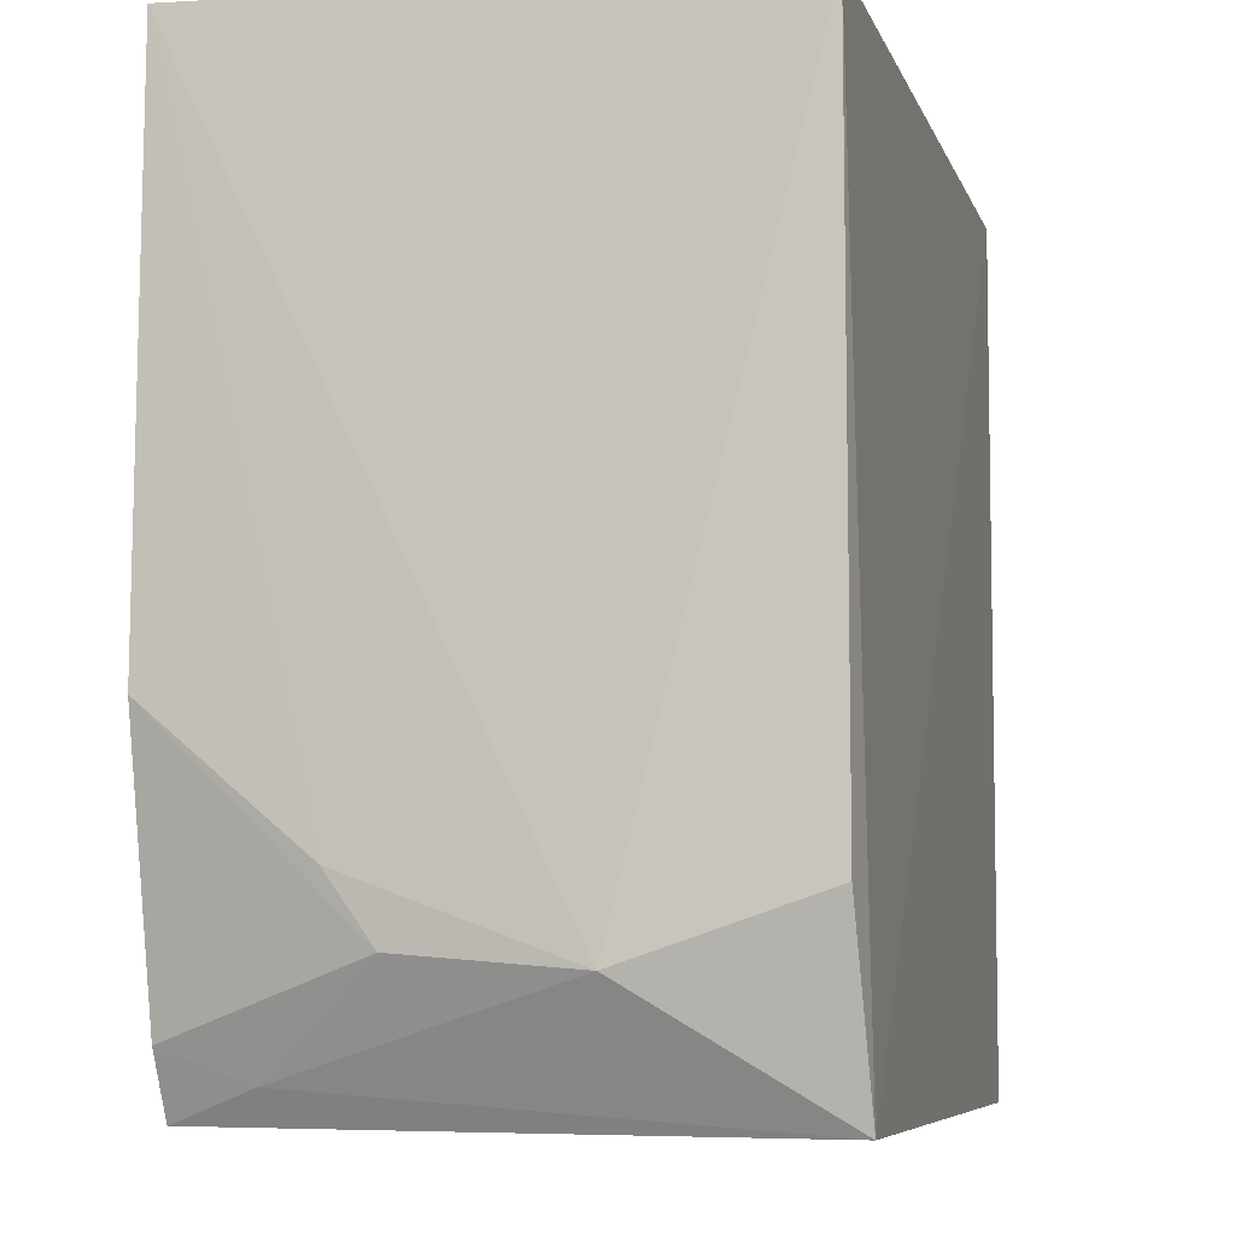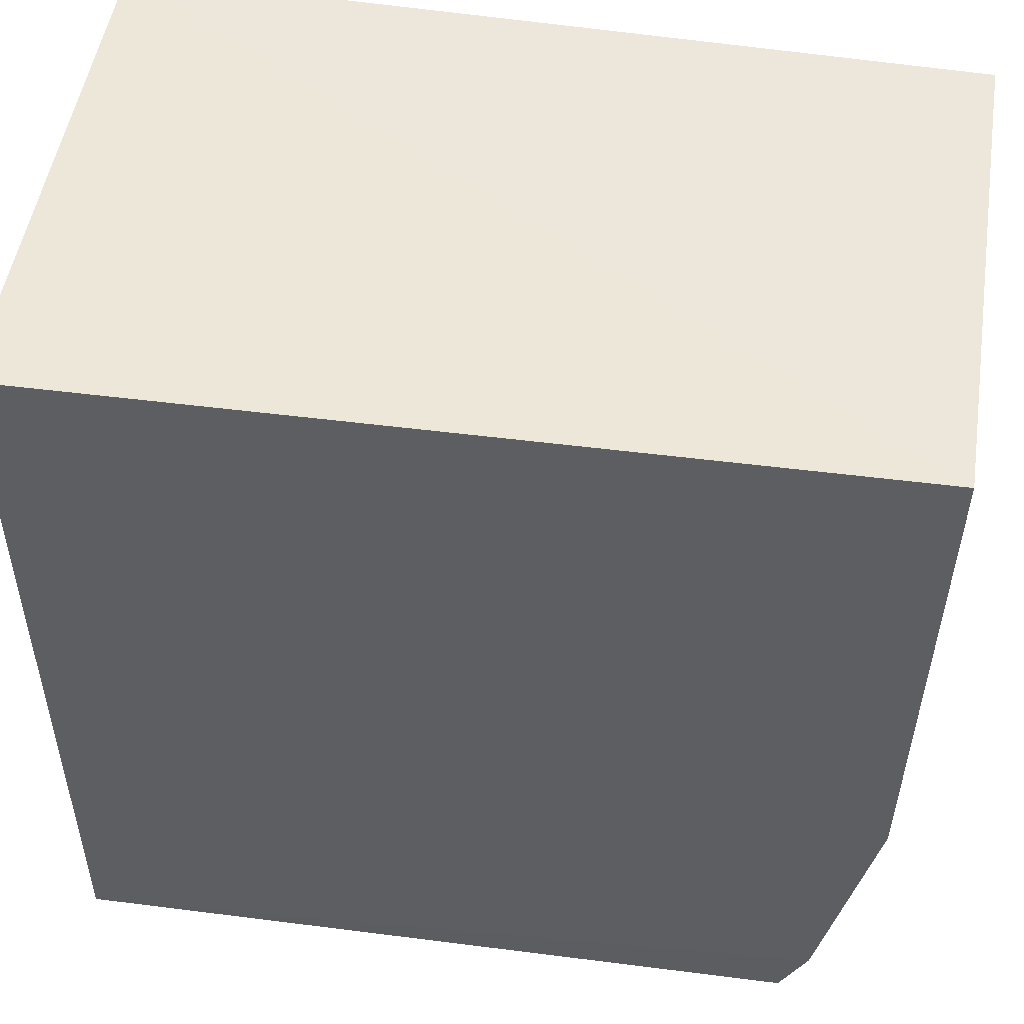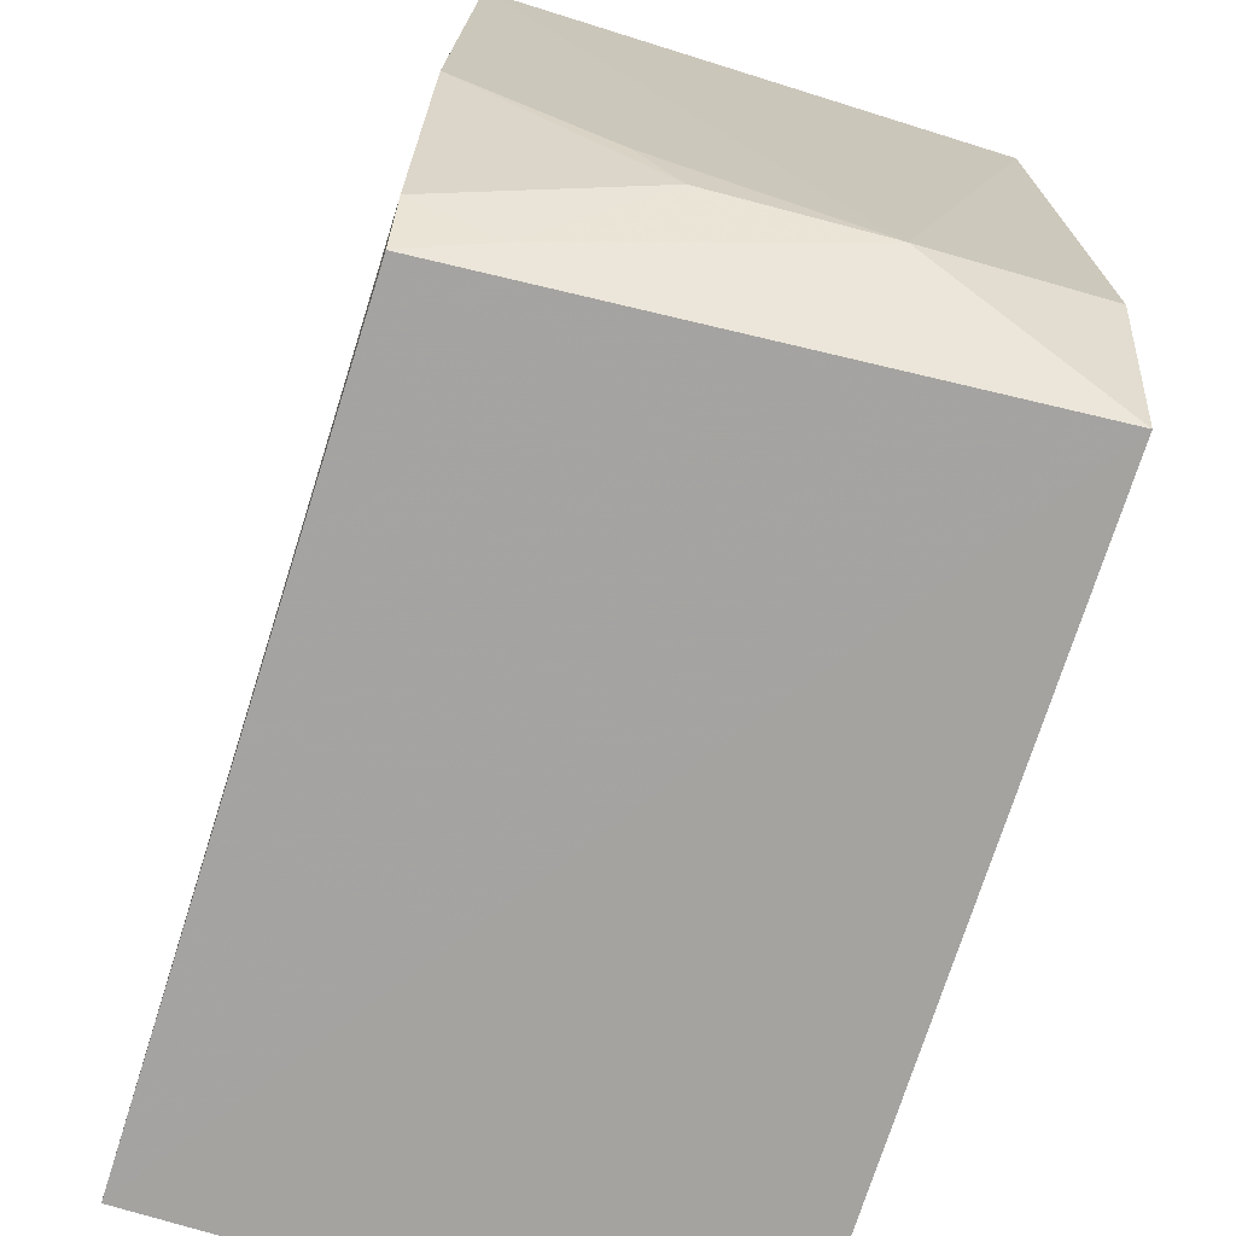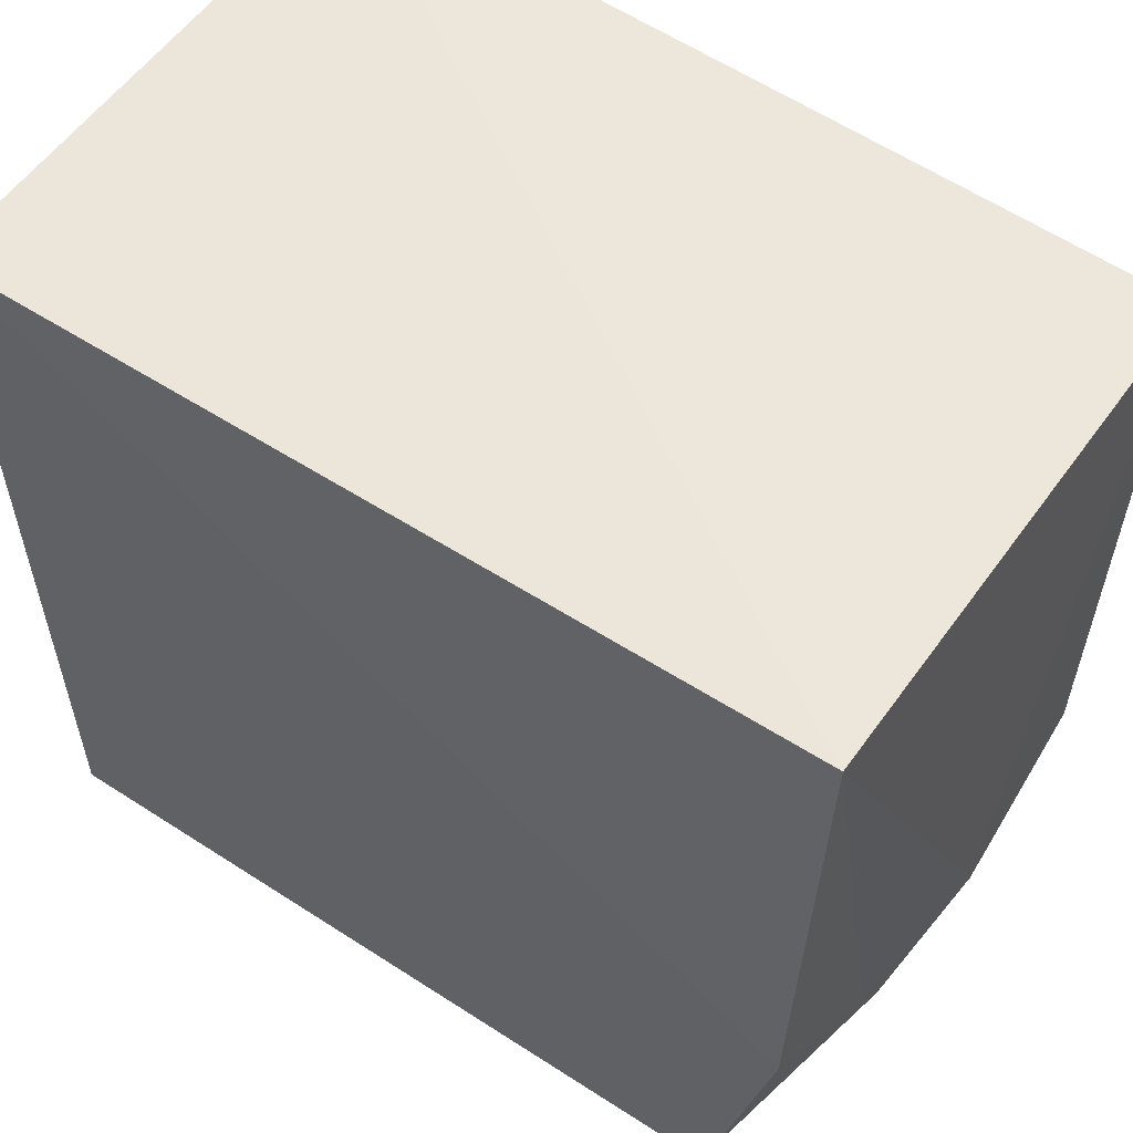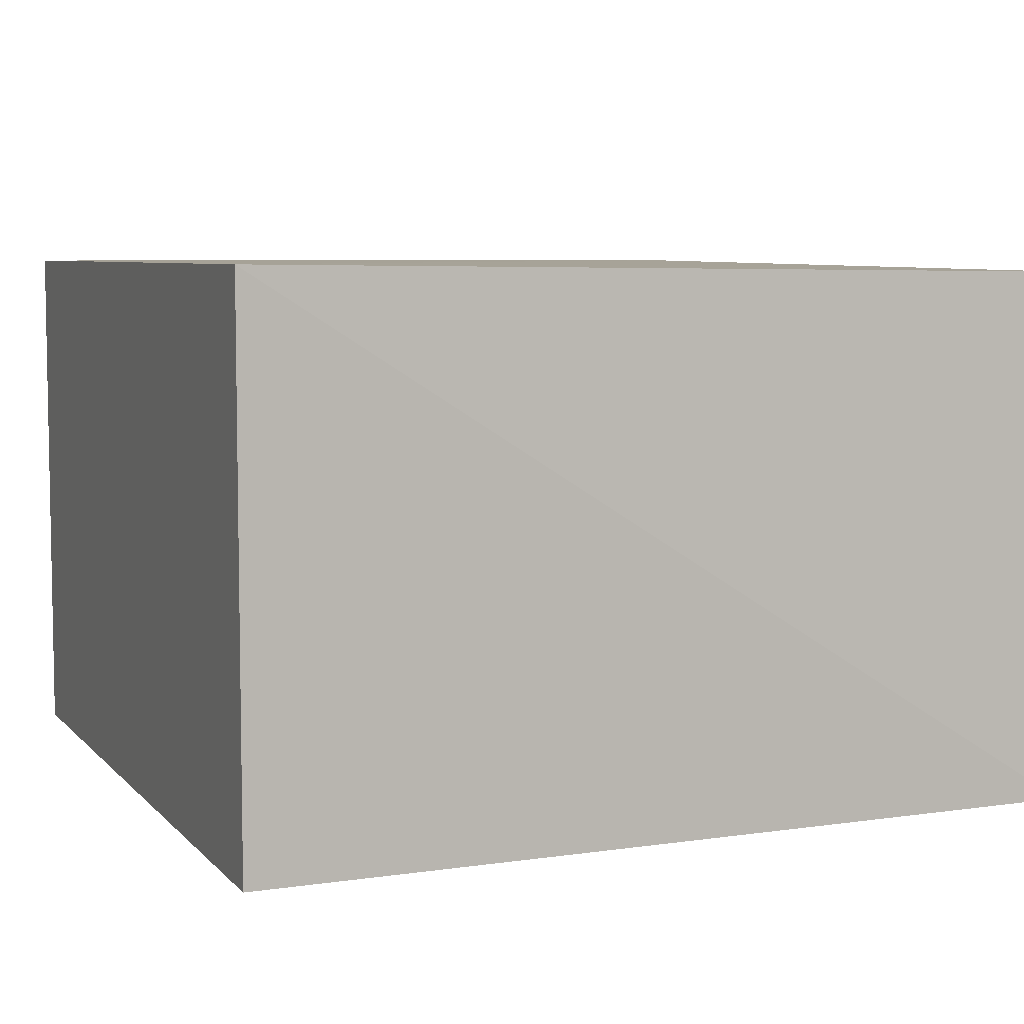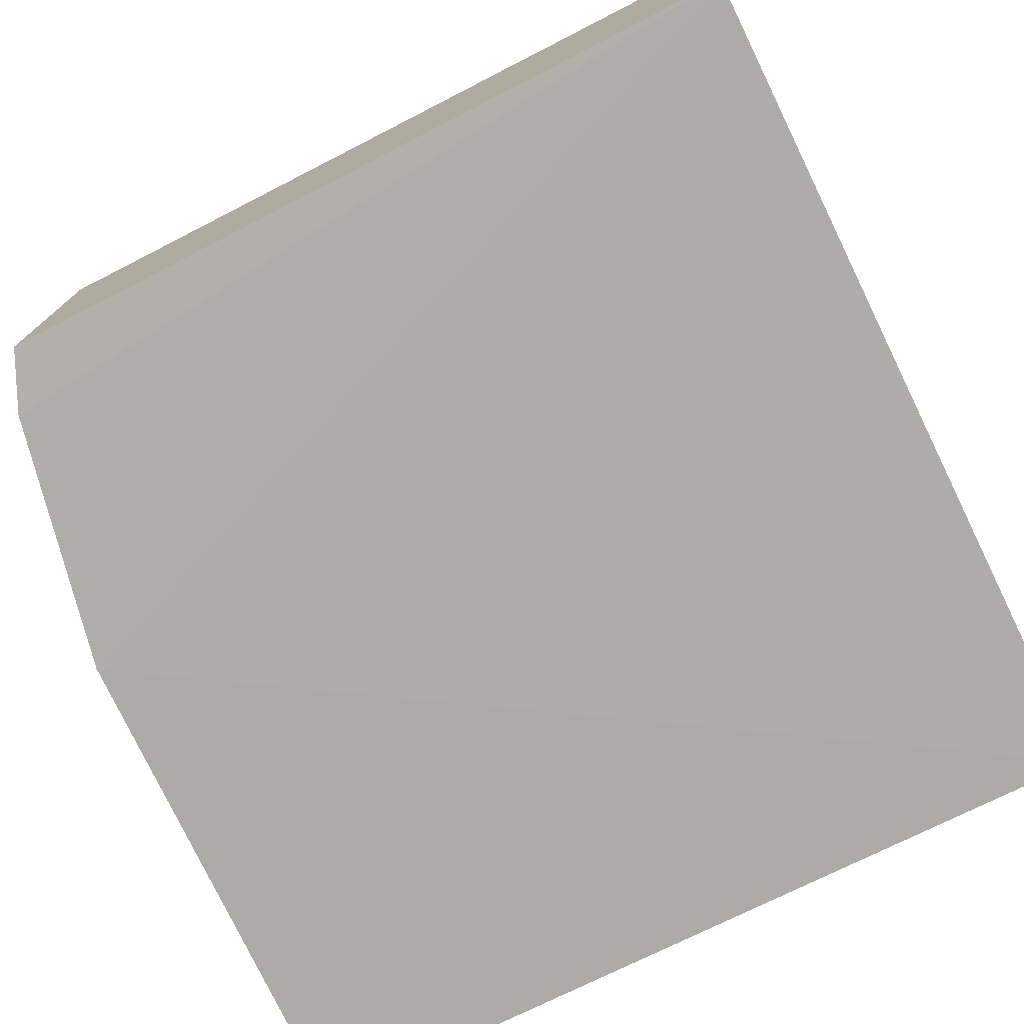
<metadata>
{"format":"obj","ext":"obj","renderer":"f3d","projection":"perspective","resolution":1024,"background":"white","views":[{"elev":-6.3,"azim":103.3,"up":"+Z"},{"elev":50.6,"azim":8.8,"up":"+Z"},{"elev":-72.1,"azim":72.6,"up":"+Z"},{"elev":56.5,"azim":34.7,"up":"+Z"},{"elev":6.4,"azim":-22.0,"up":"+Y"},{"elev":-77.0,"azim":-153.9,"up":"+Y"}]}
</metadata>
<code>
v 0.4745 -0.1416 0.00564
v 0.4729 -0.09529 -0.1715
v 0.4751 -0.009853 0.002744
v 0.2634 -0.007576 0.004857
v 0.2634 -0.1439 -0.2073
v 0.2634 -0.007576 -0.2073
v 0.4753 -0.05443 -0.1747
v 0.452 -0.143 -0.2039
v 0.2634 -0.1439 0.004857
v 0.4616 -0.00777 -0.2041
v 0.4723 -0.144 -0.1243
v 0.4583 -0.123 -0.1962
v 0.4741 -0.00961 -0.1594
v 0.4737 -0.1061 -0.1559
v 0.459 -0.1435 -0.1888
f 1 3 4
f 6 5 4
f 7 3 1
f 9 1 4
f 9 4 5
f 10 6 4
f 10 4 3
f 10 8 5
f 10 5 6
f 11 1 9
f 11 9 5
f 12 7 2
f 12 10 7
f 12 8 10
f 13 10 3
f 13 3 7
f 13 7 10
f 14 7 1
f 14 1 11
f 14 11 2
f 14 2 7
f 15 2 11
f 15 12 2
f 15 8 12
f 15 11 5
f 15 5 8

</code>
